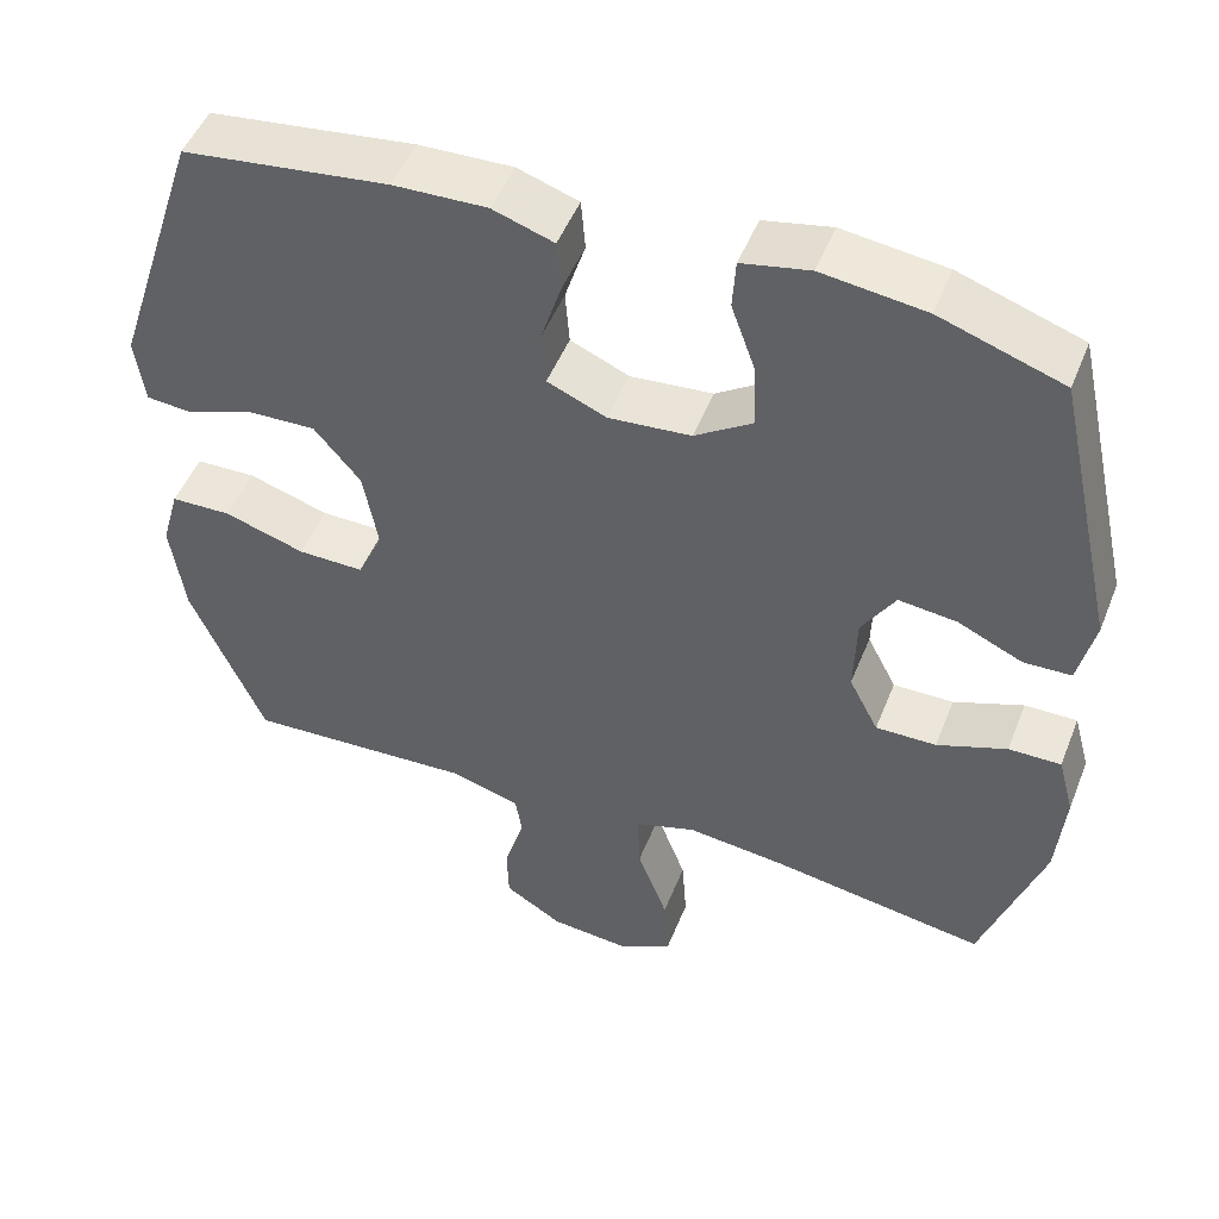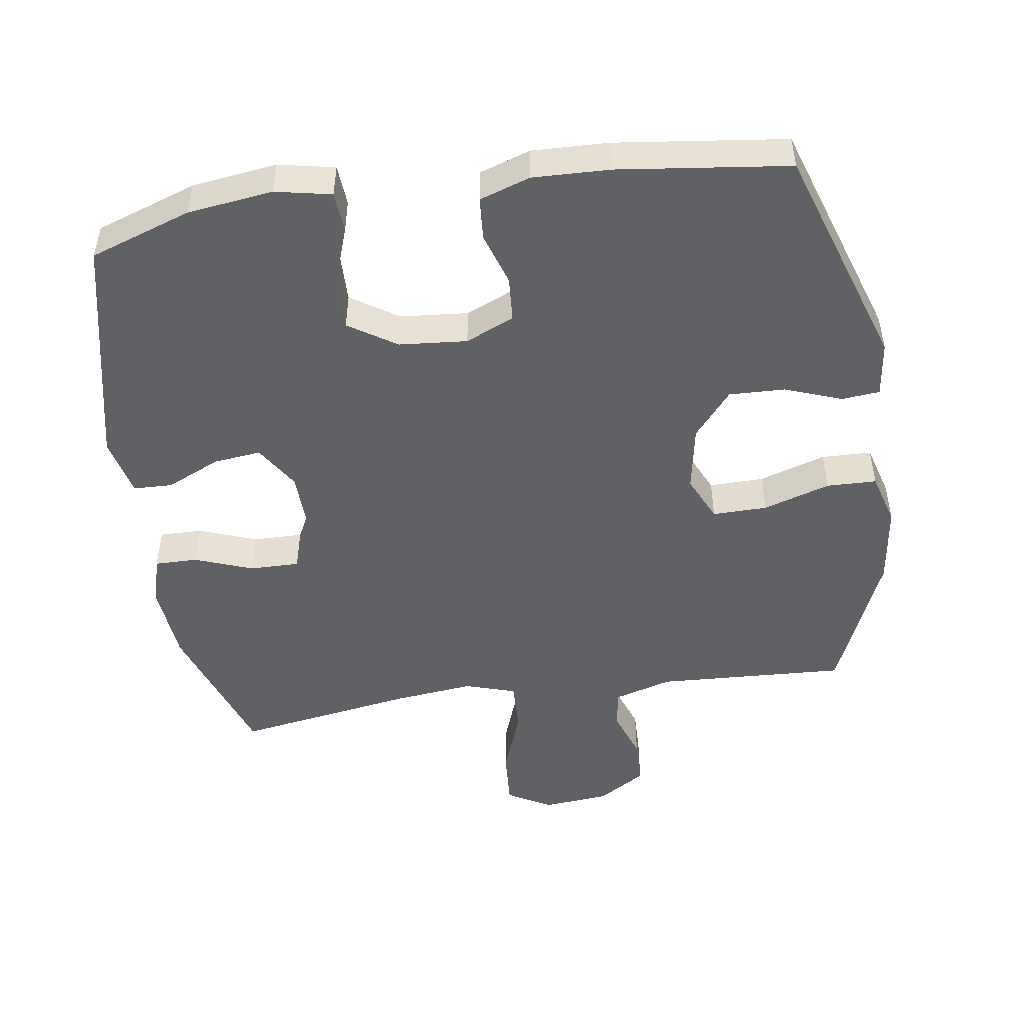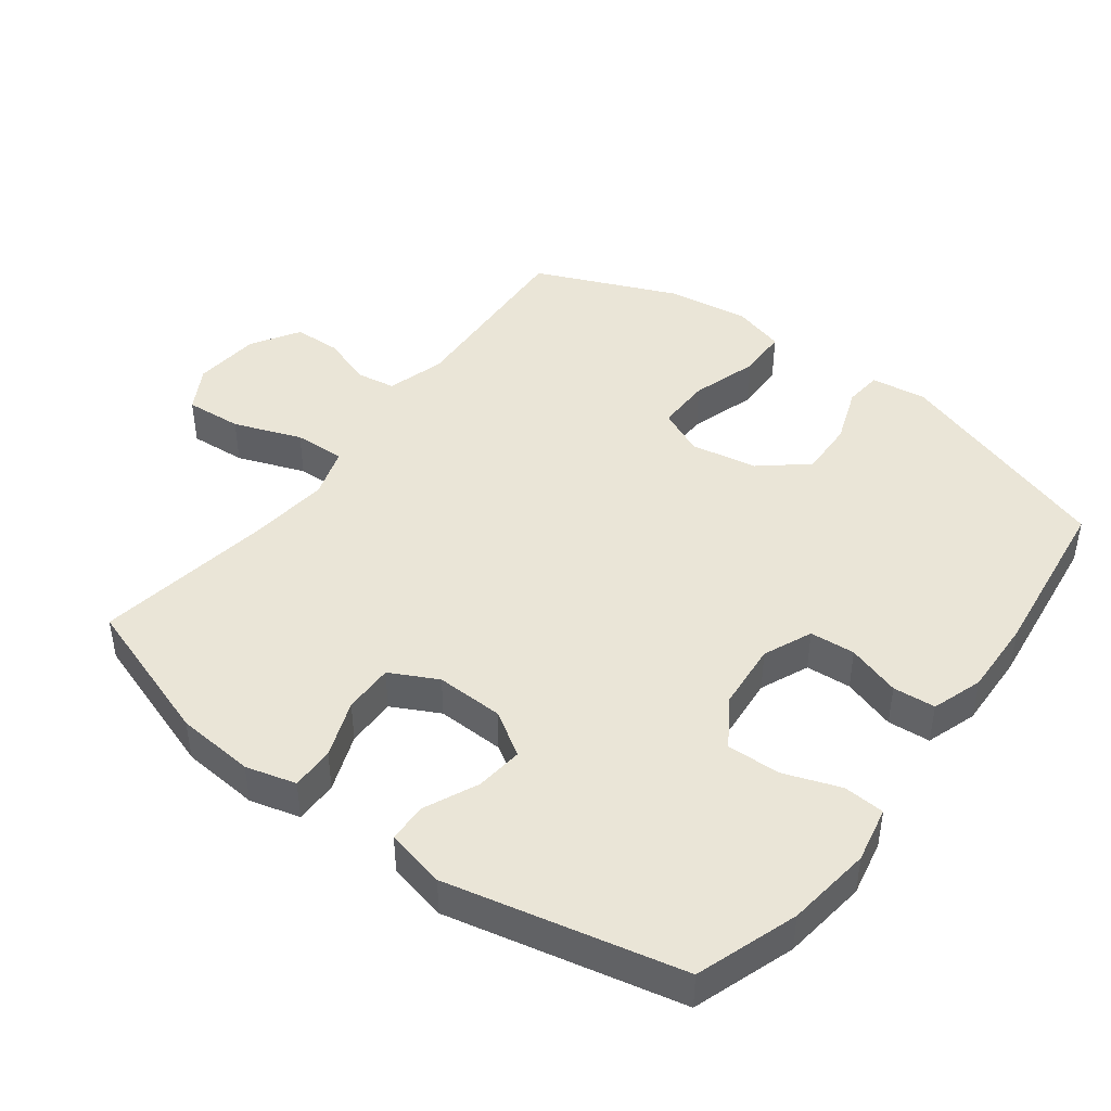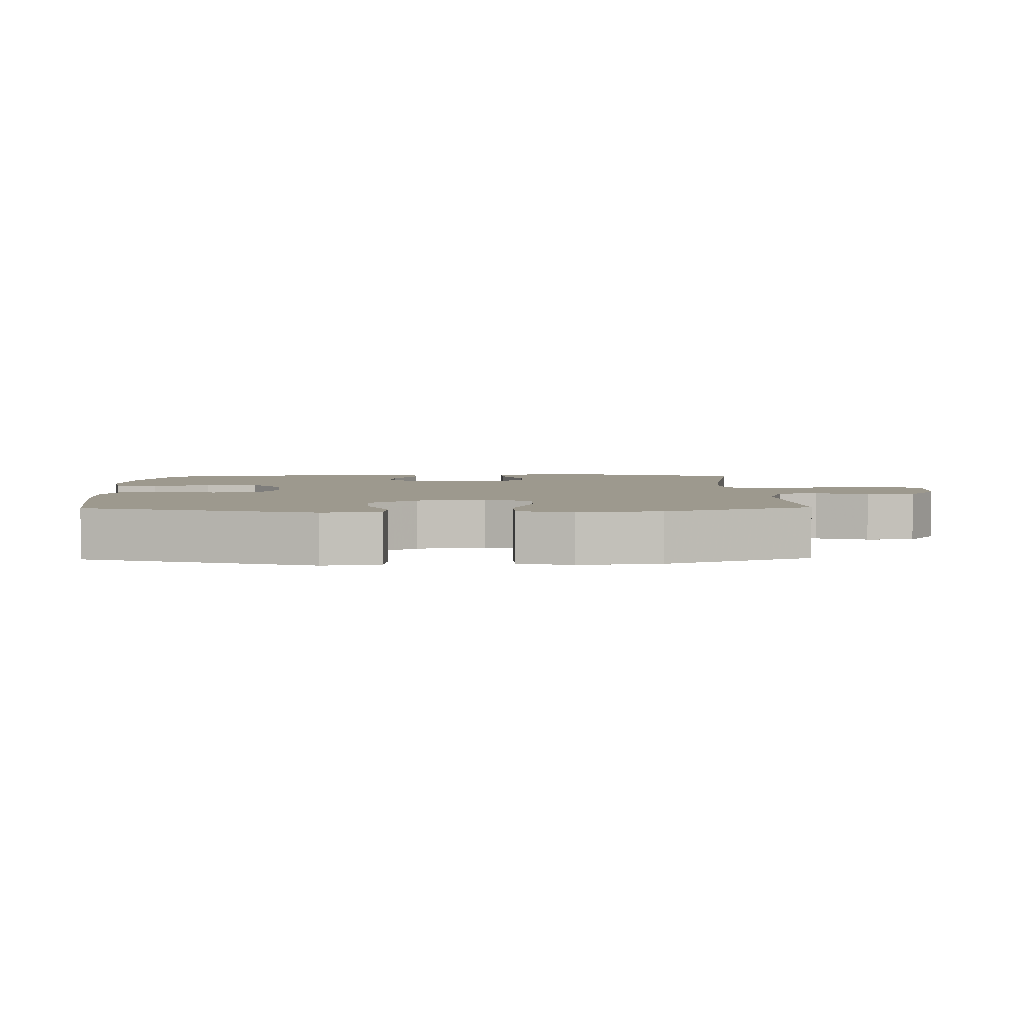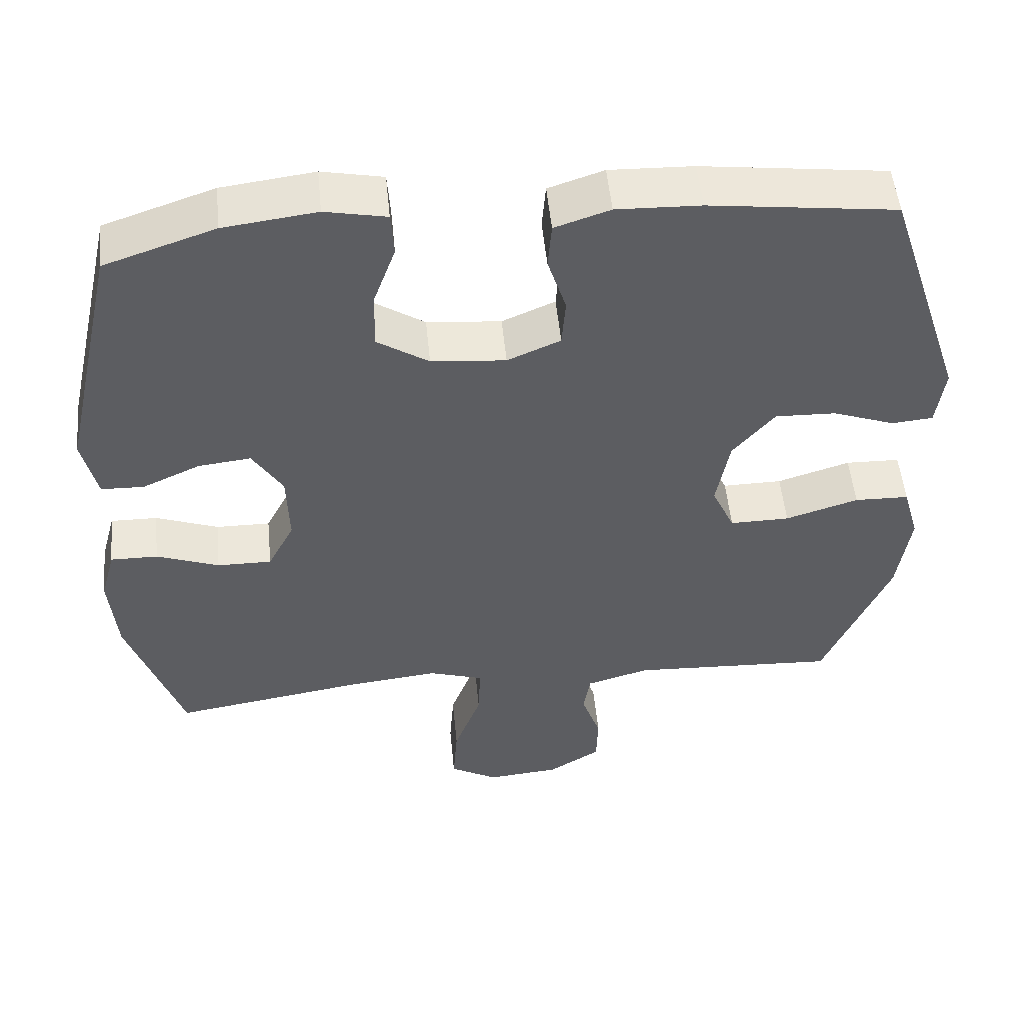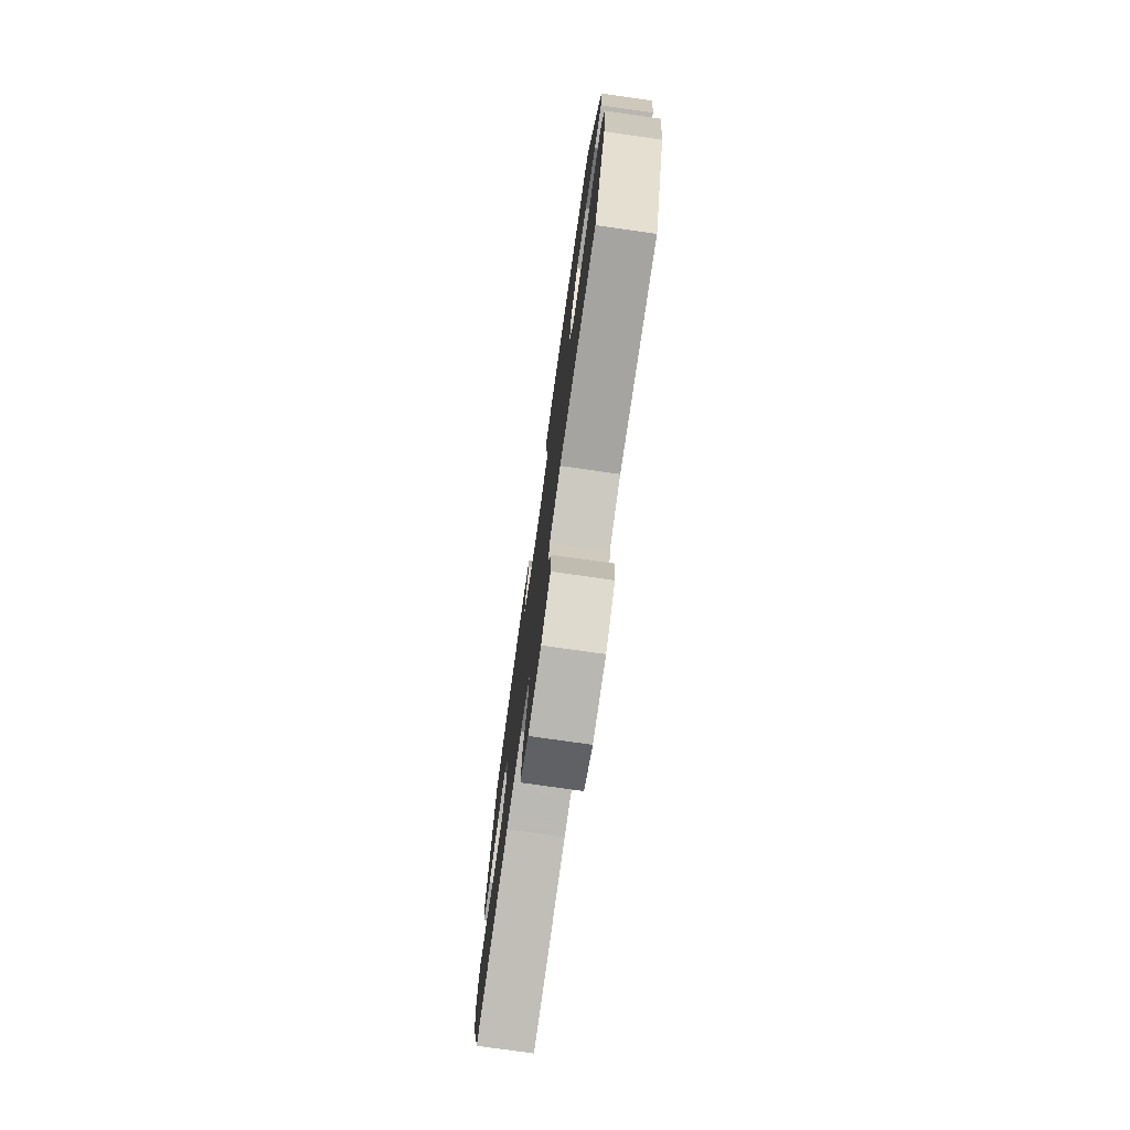
<metadata>
{"format":"obj","ext":"obj","renderer":"f3d","projection":"perspective","resolution":1024,"background":"white","views":[{"elev":49.5,"azim":-158.7,"up":"+Z"},{"elev":-48.8,"azim":8.6,"up":"+Y"},{"elev":44.4,"azim":-53.1,"up":"+Y"},{"elev":3.4,"azim":88.7,"up":"+Y"},{"elev":52.0,"azim":-5.6,"up":"+Z"},{"elev":-76.6,"azim":81.9,"up":"+Z"}]}
</metadata>
<code>
v -0.5 0.07 -0.5
v -0.574 0.07 -0.283
v -0.584 0.07 -0.167
v -0.564 0.07 -0.093
v -0.5 0.07 -0.094
v -0.415 0.07 -0.126
v -0.341 0.07 -0.127
v -0.305 0.07 -0.057
v -0.308 0.07 0.043
v -0.349 0.07 0.109
v -0.42 0.07 0.101
v -0.499 0.07 0.065
v -0.557 0.07 0.067
v -0.577 0.07 0.155
v -0.5 0.07 0.5
v -0.35 0.07 0.551
v -0.224 0.07 0.567
v -0.141 0.07 0.55
v -0.137 0.07 0.489
v -0.167 0.07 0.405
v -0.169 0.07 0.326
v -0.099 0.07 0.28
v 0.002 0.07 0.271
v 0.074 0.07 0.302
v 0.079 0.07 0.369
v 0.054 0.07 0.448
v 0.059 0.07 0.511
v 0.134 0.07 0.536
v 0.248 0.07 0.532
v 0.5 0.07 0.5
v 0.609 0.07 0.168
v 0.598 0.07 0.085
v 0.542 0.07 0.08
v 0.458 0.07 0.111
v 0.375 0.07 0.114
v 0.318 0.07 0.046
v 0.3 0.07 -0.053
v 0.331 0.07 -0.121
v 0.412 0.07 -0.12
v 0.511 0.07 -0.089
v 0.585 0.07 -0.091
v 0.607 0.07 -0.169
v 0.59 0.07 -0.289
v 0.5 0.07 -0.5
v 0.219 0.07 -0.485
v 0.133 0.07 -0.51
v 0.124 0.07 -0.568
v 0.15 0.07 -0.643
v 0.148 0.07 -0.713
v 0.077 0.07 -0.757
v -0.022 0.07 -0.766
v -0.087 0.07 -0.729
v -0.081 0.07 -0.645
v -0.044 0.07 -0.545
v -0.041 0.07 -0.469
v -0.116 0.07 -0.445
v -0.236 0.07 -0.458
v -0.5 0 -0.5
v -0.574 0 -0.283
v -0.584 0 -0.167
v -0.564 0 -0.093
v -0.5 0 -0.094
v -0.415 0 -0.126
v -0.341 0 -0.127
v -0.305 0 -0.057
v -0.308 0 0.043
v -0.349 0 0.109
v -0.42 0 0.101
v -0.499 0 0.065
v -0.557 0 0.067
v -0.577 0 0.155
v -0.5 0 0.5
v -0.35 0 0.551
v -0.224 0 0.567
v -0.141 0 0.55
v -0.137 0 0.489
v -0.167 0 0.405
v -0.169 0 0.326
v -0.099 0 0.28
v 0.002 0 0.271
v 0.074 0 0.302
v 0.079 0 0.369
v 0.054 0 0.448
v 0.059 0 0.511
v 0.134 0 0.536
v 0.248 0 0.532
v 0.5 0 0.5
v 0.609 0 0.168
v 0.598 0 0.085
v 0.542 0 0.08
v 0.458 0 0.111
v 0.375 0 0.114
v 0.318 0 0.046
v 0.3 0 -0.053
v 0.331 0 -0.121
v 0.412 0 -0.12
v 0.511 0 -0.089
v 0.585 0 -0.091
v 0.607 0 -0.169
v 0.59 0 -0.289
v 0.5 0 -0.5
v 0.219 0 -0.485
v 0.133 0 -0.51
v 0.124 0 -0.568
v 0.15 0 -0.643
v 0.148 0 -0.713
v 0.077 0 -0.757
v -0.022 0 -0.766
v -0.087 0 -0.729
v -0.081 0 -0.645
v -0.044 0 -0.545
v -0.041 0 -0.469
v -0.116 0 -0.445
v -0.236 0 -0.458
f 52 53 54
f 51 52 54
f 50 51 54
f 49 50 54
f 48 49 54
f 47 48 54
f 46 47 54 55
f 45 46 55 56
f 44 45 56
f 43 44 56
f 42 43 56
f 41 42 56
f 40 41 56
f 39 40 56
f 32 33 34
f 31 32 34
f 30 31 34
f 29 30 34
f 28 29 34
f 27 28 34
f 26 27 34
f 25 26 34
f 24 25 34 35
f 23 24 35 36
f 18 19 20
f 17 18 20
f 16 17 20
f 15 16 20
f 14 15 20
f 13 14 20
f 12 13 20
f 11 12 20
f 10 11 20 21
f 9 10 21 22
f 4 5 6
f 3 4 6
f 2 3 6
f 1 2 6
f 57 1 6
f 57 6 7
f 38 39 56 57
f 57 7 8
f 38 57 8
f 37 38 8
f 23 36 37
f 22 23 37
f 9 22 37
f 8 9 37
f 111 110 109
f 111 109 108
f 111 108 107
f 111 107 106
f 111 106 105
f 111 105 104
f 112 111 104 103
f 113 112 103 102
f 113 102 101
f 113 101 100
f 113 100 99
f 113 99 98
f 113 98 97
f 113 97 96
f 91 90 89
f 91 89 88
f 91 88 87
f 91 87 86
f 91 86 85
f 91 85 84
f 91 84 83
f 91 83 82
f 92 91 82 81
f 93 92 81 80
f 77 76 75
f 77 75 74
f 77 74 73
f 77 73 72
f 77 72 71
f 77 71 70
f 77 70 69
f 77 69 68
f 78 77 68 67
f 79 78 67 66
f 63 62 61
f 63 61 60
f 63 60 59
f 63 59 58
f 63 58 114
f 64 63 114
f 114 113 96 95
f 65 64 114
f 65 114 95
f 65 95 94
f 94 93 80
f 94 80 79
f 94 79 66
f 94 66 65
f 1 58 59 2
f 2 59 60 3
f 3 60 61 4
f 4 61 62 5
f 5 62 63 6
f 6 63 64 7
f 7 64 65 8
f 8 65 66 9
f 9 66 67 10
f 10 67 68 11
f 11 68 69 12
f 12 69 70 13
f 13 70 71 14
f 14 71 72 15
f 15 72 73 16
f 16 73 74 17
f 17 74 75 18
f 18 75 76 19
f 19 76 77 20
f 20 77 78 21
f 21 78 79 22
f 22 79 80 23
f 23 80 81 24
f 24 81 82 25
f 25 82 83 26
f 26 83 84 27
f 27 84 85 28
f 28 85 86 29
f 29 86 87 30
f 30 87 88 31
f 31 88 89 32
f 32 89 90 33
f 33 90 91 34
f 34 91 92 35
f 35 92 93 36
f 36 93 94 37
f 37 94 95 38
f 38 95 96 39
f 39 96 97 40
f 40 97 98 41
f 41 98 99 42
f 42 99 100 43
f 43 100 101 44
f 44 101 102 45
f 45 102 103 46
f 46 103 104 47
f 47 104 105 48
f 48 105 106 49
f 49 106 107 50
f 50 107 108 51
f 51 108 109 52
f 52 109 110 53
f 53 110 111 54
f 54 111 112 55
f 55 112 113 56
f 56 113 114 57
f 57 114 58 1

</code>
